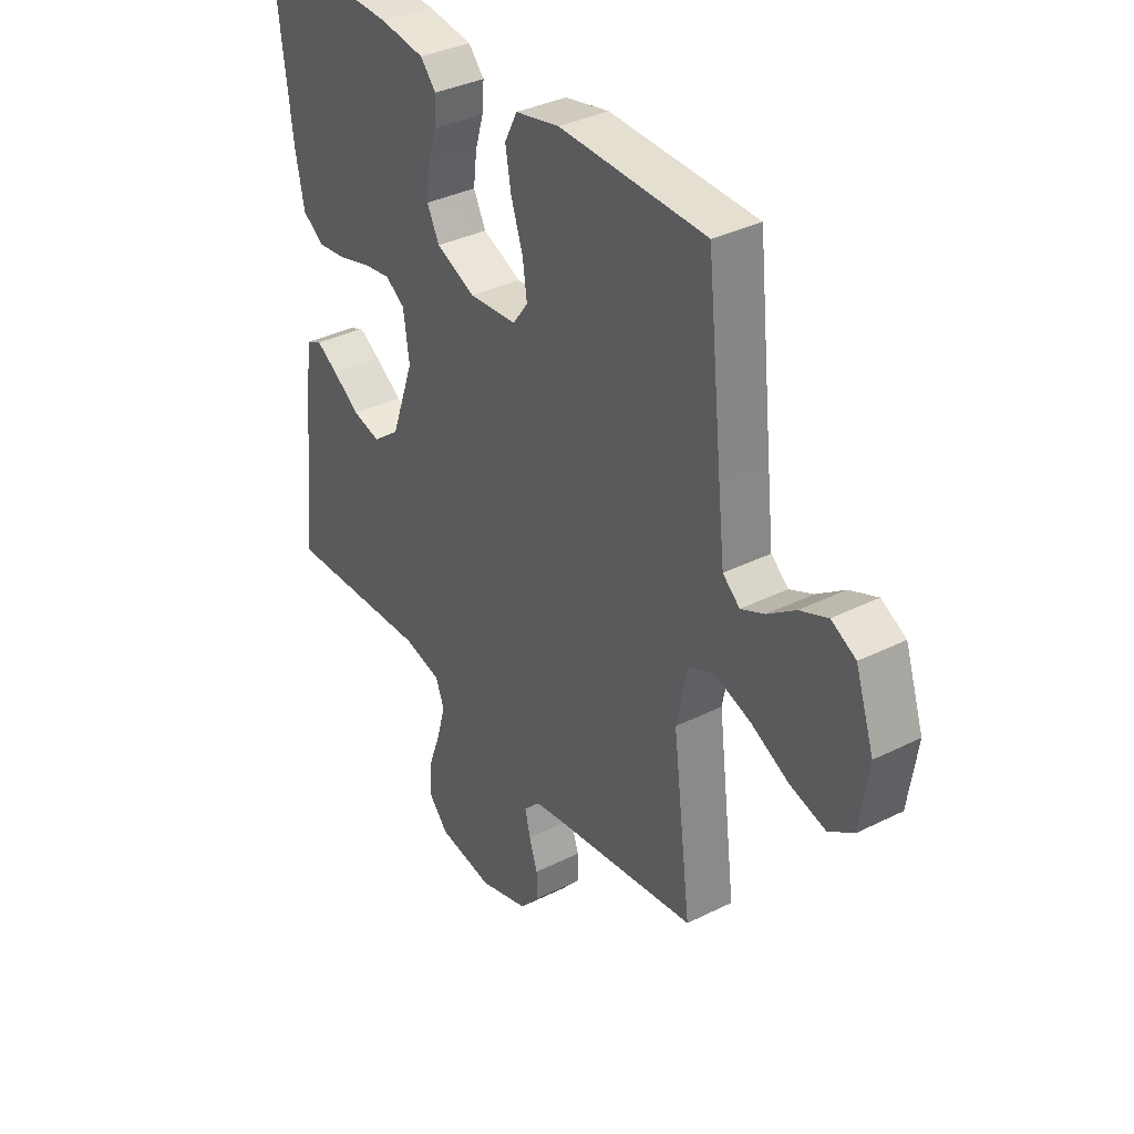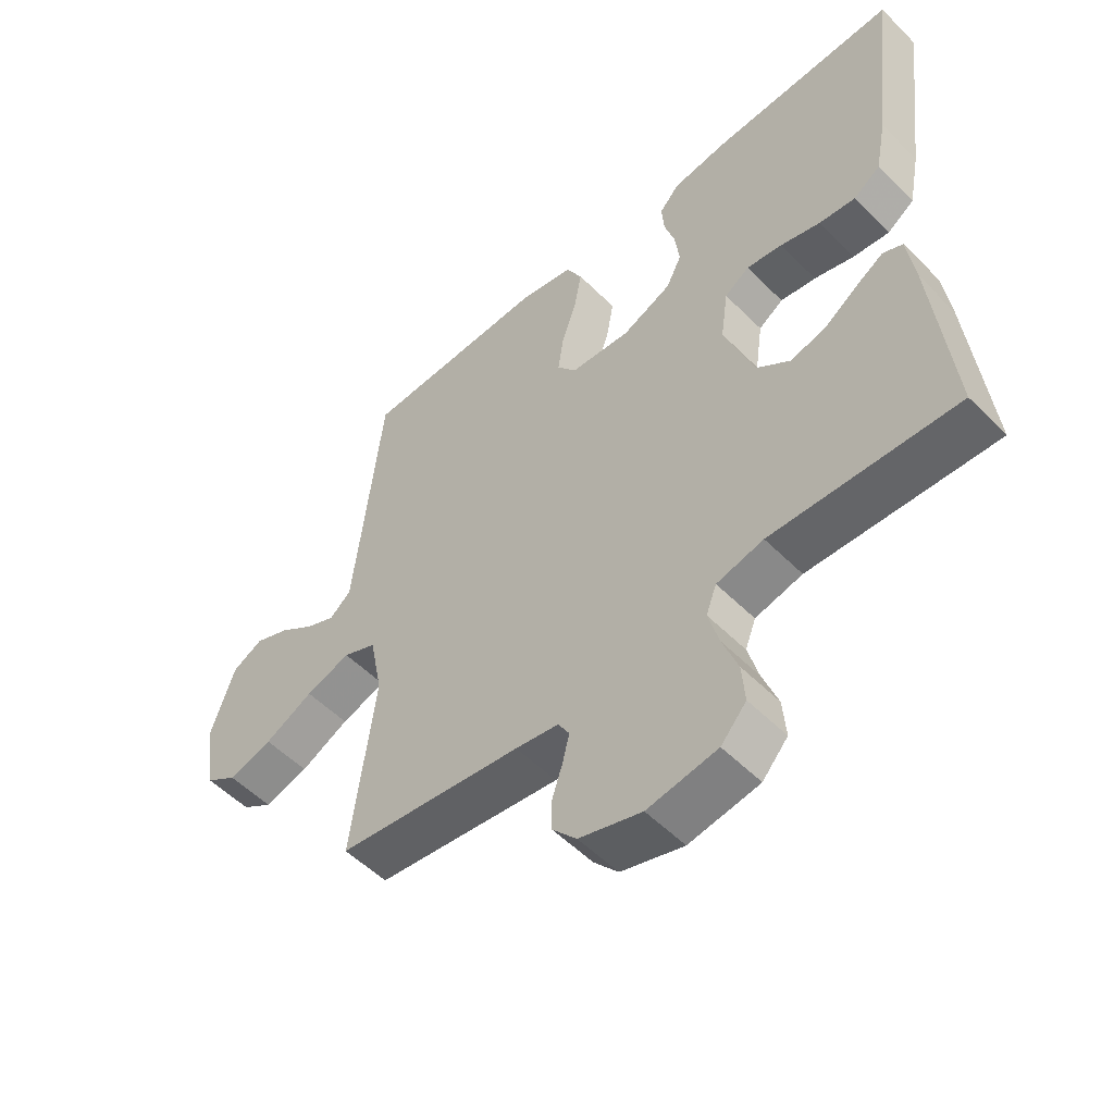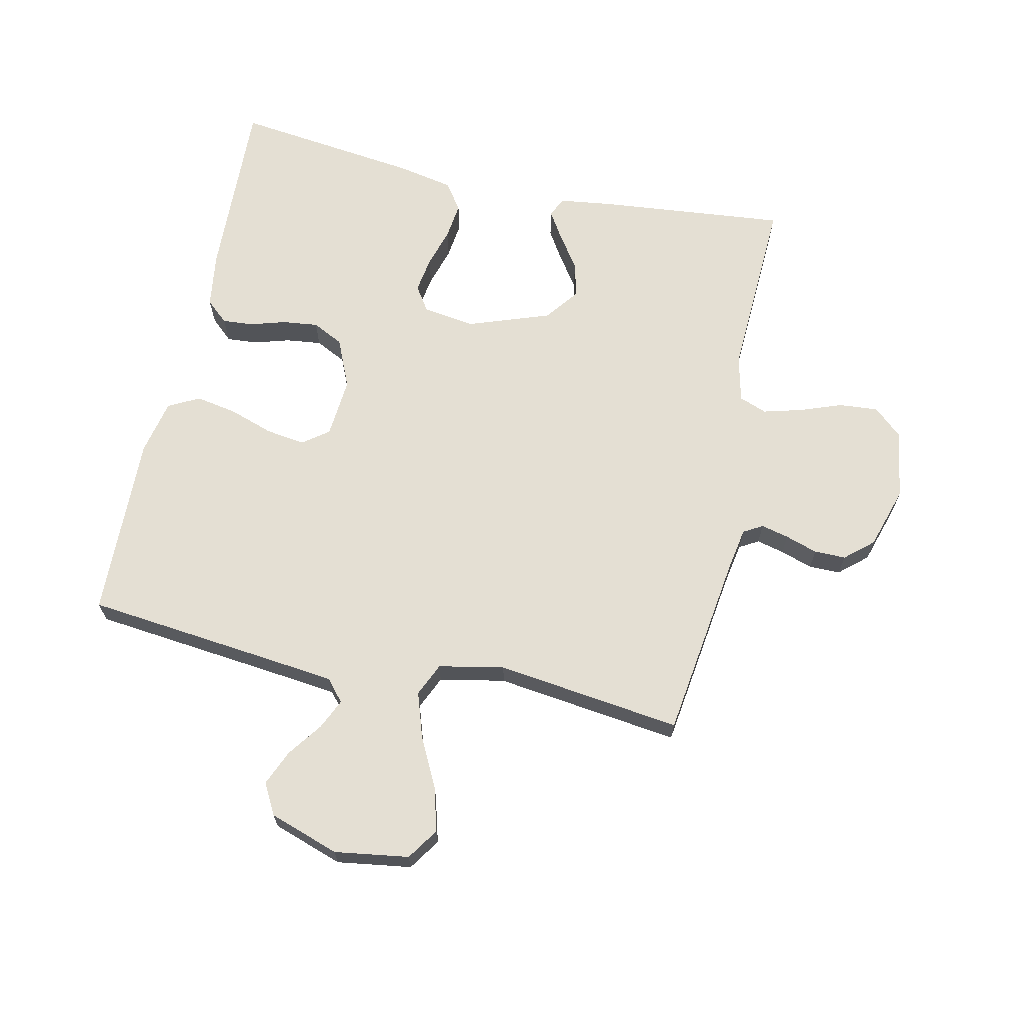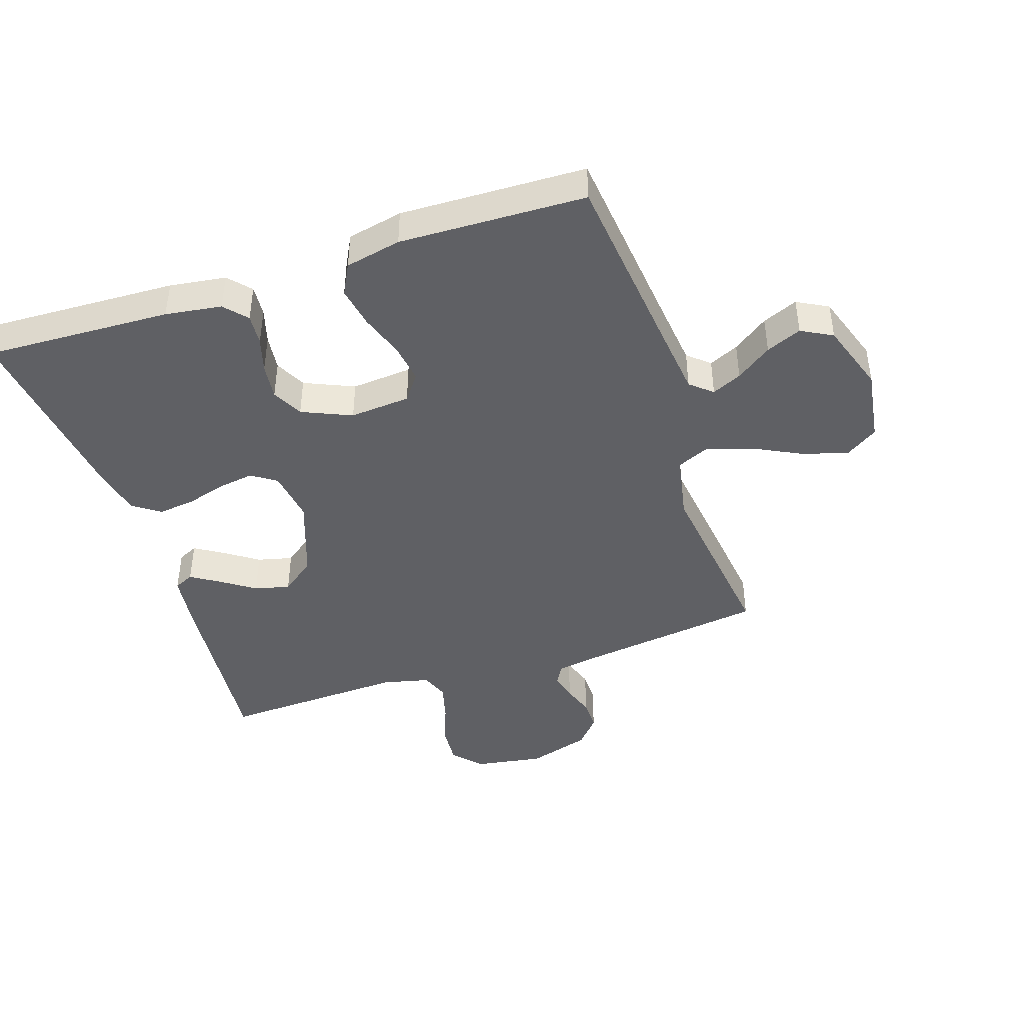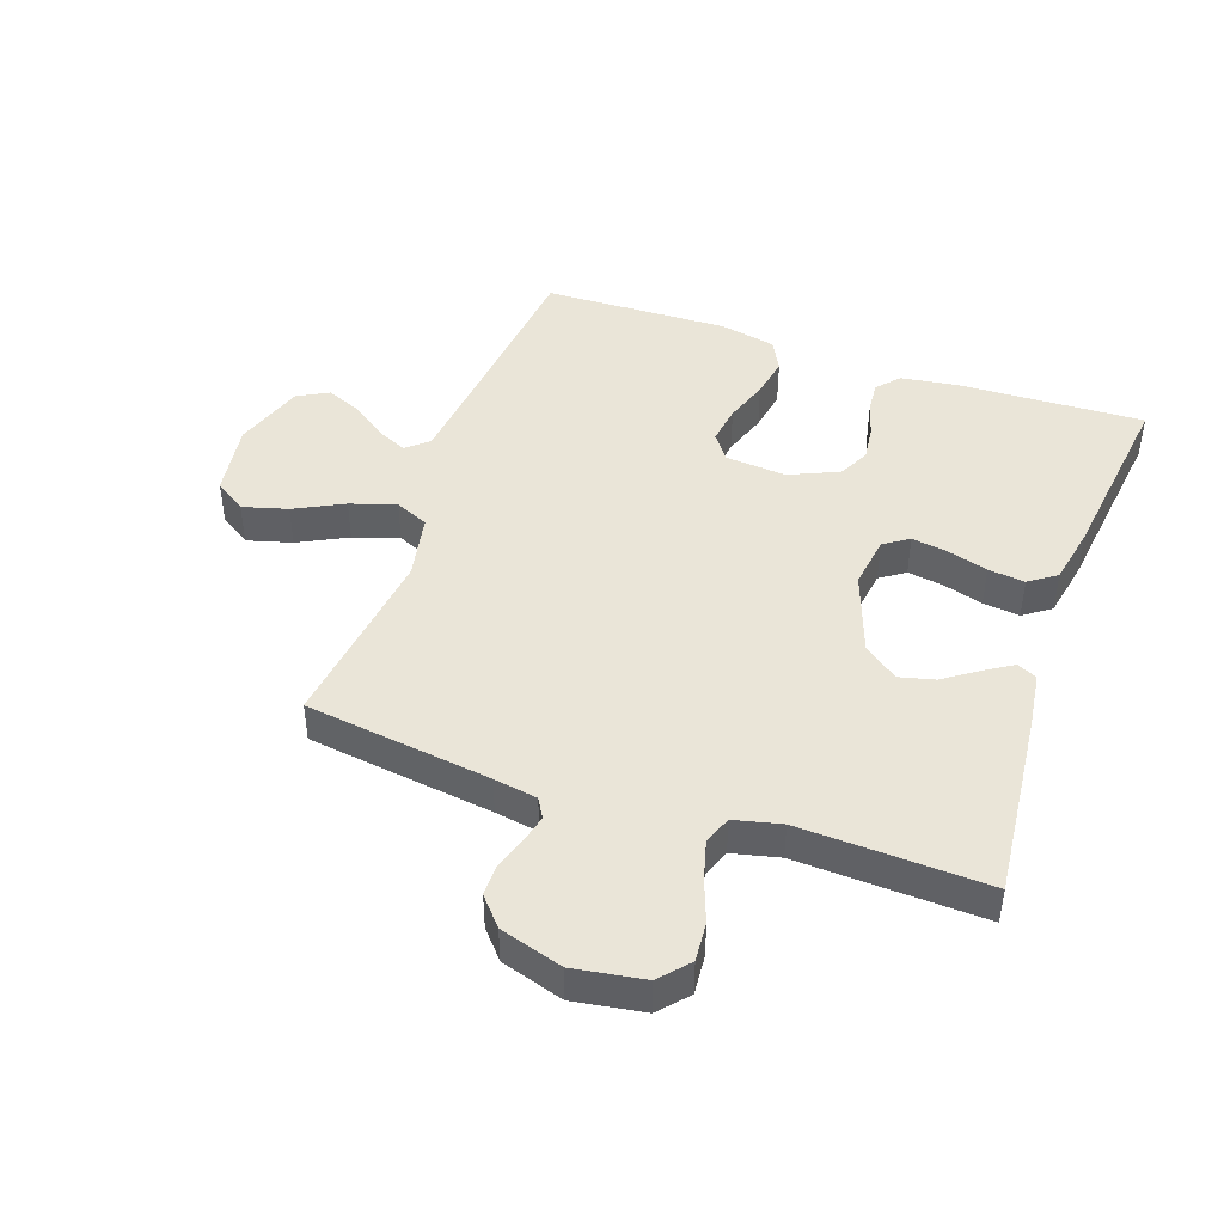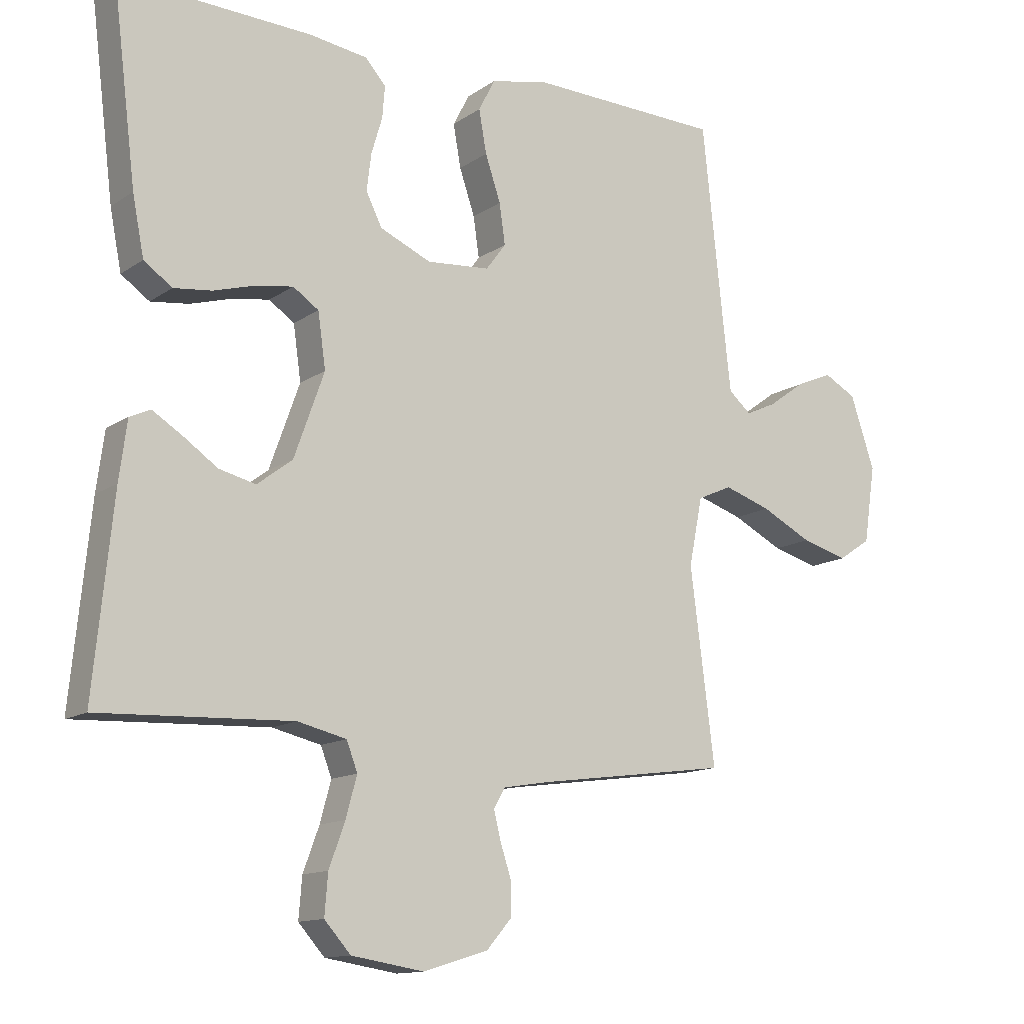
<metadata>
{"format":"obj","ext":"obj","renderer":"f3d","projection":"perspective","resolution":1024,"background":"white","views":[{"elev":35.6,"azim":56.6,"up":"+Z"},{"elev":-53.5,"azim":-136.7,"up":"+Z"},{"elev":66.7,"azim":102.4,"up":"+Y"},{"elev":-43.4,"azim":18.3,"up":"+Y"},{"elev":44.7,"azim":-160.8,"up":"+Y"},{"elev":-13.0,"azim":-33.7,"up":"+Z"}]}
</metadata>
<code>
v -0.5 0.07 -0.5
v -0.47 0.07 -0.2
v -0.458 0.07 -0.109
v -0.426 0.07 -0.094
v -0.381 0.07 -0.122
v -0.326 0.07 -0.16
v -0.269 0.07 -0.174
v -0.214 0.07 -0.132
v -0.167 0.07 0
v -0.179 0.07 0.085
v -0.219 0.07 0.112
v -0.277 0.07 0.103
v -0.342 0.07 0.084
v -0.401 0.07 0.077
v -0.445 0.07 0.108
v -0.463 0.07 0.2
v -0.5 0.07 0.5
v -0.2 0.07 0.488
v -0.109 0.07 0.475
v -0.077 0.07 0.439
v -0.081 0.07 0.389
v -0.098 0.07 0.332
v -0.105 0.07 0.274
v -0.08 0.07 0.224
v 0 0.07 0.189
v 0.098 0.07 0.197
v 0.129 0.07 0.239
v 0.12 0.07 0.302
v 0.096 0.07 0.373
v 0.084 0.07 0.44
v 0.11 0.07 0.49
v 0.2 0.07 0.509
v 0.5 0.07 0.5
v 0.532 0.07 0.2
v 0.545 0.07 0.083
v 0.58 0.07 0.053
v 0.628 0.07 0.075
v 0.685 0.07 0.116
v 0.742 0.07 0.14
v 0.792 0.07 0.113
v 0.83 0.07 0
v 0.812 0.07 -0.12
v 0.761 0.07 -0.154
v 0.689 0.07 -0.134
v 0.61 0.07 -0.094
v 0.537 0.07 -0.07
v 0.483 0.07 -0.094
v 0.462 0.07 -0.2
v 0.5 0.07 -0.5
v 0.2 0.07 -0.541
v 0.13 0.07 -0.553
v 0.112 0.07 -0.584
v 0.123 0.07 -0.629
v 0.14 0.07 -0.681
v 0.14 0.07 -0.732
v 0.101 0.07 -0.777
v 0 0.07 -0.808
v -0.113 0.07 -0.79
v -0.154 0.07 -0.744
v -0.149 0.07 -0.681
v -0.124 0.07 -0.613
v -0.107 0.07 -0.55
v -0.124 0.07 -0.505
v -0.2 0.07 -0.487
v -0.5 0 -0.5
v -0.47 0 -0.2
v -0.458 0 -0.109
v -0.426 0 -0.094
v -0.381 0 -0.122
v -0.326 0 -0.16
v -0.269 0 -0.174
v -0.214 0 -0.132
v -0.167 0 0
v -0.179 0 0.085
v -0.219 0 0.112
v -0.277 0 0.103
v -0.342 0 0.084
v -0.401 0 0.077
v -0.445 0 0.108
v -0.463 0 0.2
v -0.5 0 0.5
v -0.2 0 0.488
v -0.109 0 0.475
v -0.077 0 0.439
v -0.081 0 0.389
v -0.098 0 0.332
v -0.105 0 0.274
v -0.08 0 0.224
v 0 0 0.189
v 0.098 0 0.197
v 0.129 0 0.239
v 0.12 0 0.302
v 0.096 0 0.373
v 0.084 0 0.44
v 0.11 0 0.49
v 0.2 0 0.509
v 0.5 0 0.5
v 0.532 0 0.2
v 0.545 0 0.083
v 0.58 0 0.053
v 0.628 0 0.075
v 0.685 0 0.116
v 0.742 0 0.14
v 0.792 0 0.113
v 0.83 0 0
v 0.812 0 -0.12
v 0.761 0 -0.154
v 0.689 0 -0.134
v 0.61 0 -0.094
v 0.537 0 -0.07
v 0.483 0 -0.094
v 0.462 0 -0.2
v 0.5 0 -0.5
v 0.2 0 -0.541
v 0.13 0 -0.553
v 0.112 0 -0.584
v 0.123 0 -0.629
v 0.14 0 -0.681
v 0.14 0 -0.732
v 0.101 0 -0.777
v 0 0 -0.808
v -0.113 0 -0.79
v -0.154 0 -0.744
v -0.149 0 -0.681
v -0.124 0 -0.613
v -0.107 0 -0.55
v -0.124 0 -0.505
v -0.2 0 -0.487
f 58 59 60 61
f 58 61 62
f 57 58 62
f 56 57 62 63
f 53 54 55 56
f 52 53 56 63
f 48 49 50
f 47 48 50 51
f 42 43 44 45
f 42 45 46
f 41 42 46
f 40 41 46
f 37 38 39 40
f 36 37 40 46
f 35 36 46 47
f 31 32 33 34
f 28 29 30 31
f 27 28 31 34
f 26 27 34 35
f 19 20 21 22
f 19 22 23
f 18 19 23
f 17 18 23
f 16 17 23 24
f 12 13 14 15
f 11 12 15 16
f 3 4 5 6
f 1 2 3 6
f 64 1 6 7
f 63 64 7 8
f 51 52 63 8
f 47 51 8 9
f 25 26 35 47
f 25 47 9 10
f 11 16 24 25
f 10 11 25
f 125 124 123 122
f 126 125 122
f 126 122 121
f 127 126 121 120
f 120 119 118 117
f 127 120 117 116
f 114 113 112
f 115 114 112 111
f 109 108 107 106
f 110 109 106
f 110 106 105
f 110 105 104
f 104 103 102 101
f 110 104 101 100
f 111 110 100 99
f 98 97 96 95
f 95 94 93 92
f 98 95 92 91
f 99 98 91 90
f 86 85 84 83
f 87 86 83
f 87 83 82
f 87 82 81
f 88 87 81 80
f 79 78 77 76
f 80 79 76 75
f 70 69 68 67
f 70 67 66 65
f 71 70 65 128
f 72 71 128 127
f 72 127 116 115
f 73 72 115 111
f 111 99 90 89
f 74 73 111 89
f 89 88 80 75
f 89 75 74
f 1 65 66 2
f 2 66 67 3
f 3 67 68 4
f 4 68 69 5
f 5 69 70 6
f 6 70 71 7
f 7 71 72 8
f 8 72 73 9
f 9 73 74 10
f 10 74 75 11
f 11 75 76 12
f 12 76 77 13
f 13 77 78 14
f 14 78 79 15
f 15 79 80 16
f 16 80 81 17
f 17 81 82 18
f 18 82 83 19
f 19 83 84 20
f 20 84 85 21
f 21 85 86 22
f 22 86 87 23
f 23 87 88 24
f 24 88 89 25
f 25 89 90 26
f 26 90 91 27
f 27 91 92 28
f 28 92 93 29
f 29 93 94 30
f 30 94 95 31
f 31 95 96 32
f 32 96 97 33
f 33 97 98 34
f 34 98 99 35
f 35 99 100 36
f 36 100 101 37
f 37 101 102 38
f 38 102 103 39
f 39 103 104 40
f 40 104 105 41
f 41 105 106 42
f 42 106 107 43
f 43 107 108 44
f 44 108 109 45
f 45 109 110 46
f 46 110 111 47
f 47 111 112 48
f 48 112 113 49
f 49 113 114 50
f 50 114 115 51
f 51 115 116 52
f 52 116 117 53
f 53 117 118 54
f 54 118 119 55
f 55 119 120 56
f 56 120 121 57
f 57 121 122 58
f 58 122 123 59
f 59 123 124 60
f 60 124 125 61
f 61 125 126 62
f 62 126 127 63
f 63 127 128 64
f 64 128 65 1

</code>
